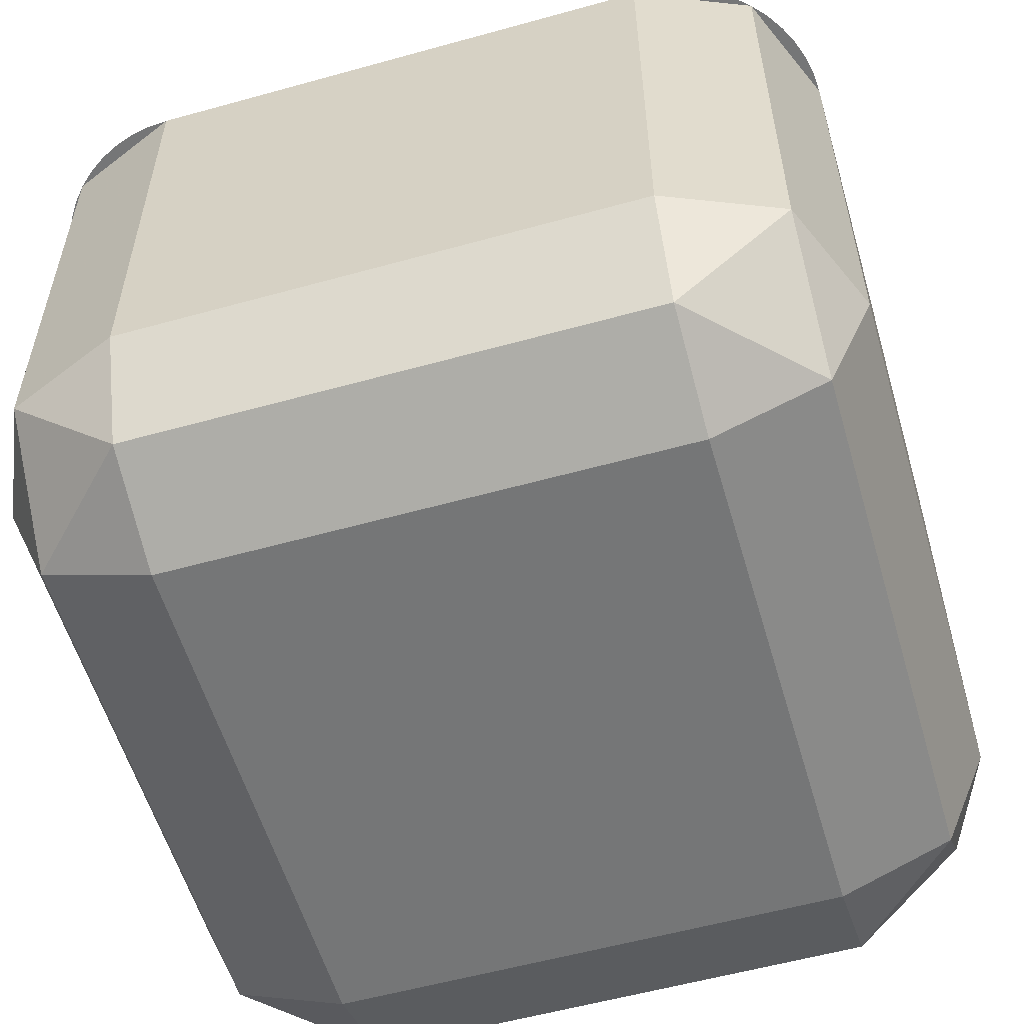
<metadata>
{"format":"obj","ext":"obj","renderer":"f3d","projection":"perspective","resolution":1024,"background":"white","views":[{"elev":-56.7,"azim":16.2,"up":"+Z"}]}
</metadata>
<code>
v 0.8 -1.3 0
v -0.8 -1.3 0
v -0.8 -1.3 -1.45
v 0.8 -1.3 -1.45
v 1.154 -1.154 -1.45
v 1.3 -0.8 -1.45
v 1.3 -0.8 0
v 1.154 -1.154 0
v 0.8 -1.3 -1.45
v 1.154 -1.154 -1.45
v 1.154 -1.154 0
v 0.8 -1.3 0
v 1.047 -1.047 -1.45
v 1.15 -0.8 -1.45
v 1.15 -0.8 0
v 1.047 -1.047 0
v 0.8 -1.15 -1.45
v 1.047 -1.047 -1.45
v 1.047 -1.047 0
v 0.8 -1.15 0
v 1.3 -0.8 0
v 1.3 -0.8 -1.45
v 1.3 0.9 -1.45
v 1.3 0.9 0
v 1.154 1.254 -1.45
v 0.8 1.4 -1.45
v 0.8 1.4 0
v 1.154 1.254 0
v 1.3 0.9 -1.45
v 1.154 1.254 -1.45
v 1.154 1.254 0
v 1.3 0.9 0
v 1.047 1.147 -1.45
v 0.8 1.25 -1.45
v 0.8 1.25 0
v 1.047 1.147 0
v 1.15 0.9 -1.45
v 1.047 1.147 -1.45
v 1.047 1.147 0
v 1.15 0.9 0
v -0.8 1.4 0
v 0.8 1.4 0
v 0.8 1.4 -1.45
v -0.8 1.4 -1.45
v -1.154 1.254 -1.45
v -1.3 0.9 -1.45
v -1.3 0.9 0
v -1.154 1.254 0
v -0.8 1.4 -1.45
v -1.154 1.254 -1.45
v -1.154 1.254 0
v -0.8 1.4 0
v -1.047 1.147 -1.45
v -1.15 0.9 -1.45
v -1.15 0.9 0
v -1.047 1.147 0
v -0.8 1.25 -1.45
v -1.047 1.147 -1.45
v -1.047 1.147 0
v -0.8 1.25 0
v -1.3 0.9 0
v -1.3 0.9 -1.45
v -1.3 -0.8 -1.45
v -1.3 -0.8 0
v -1.154 -1.154 -1.45
v -0.8 -1.3 -1.45
v -0.8 -1.3 0
v -1.154 -1.154 0
v -1.3 -0.8 -1.45
v -1.154 -1.154 -1.45
v -1.154 -1.154 0
v -1.3 -0.8 0
v -1.047 -1.047 -1.45
v -0.8 -1.15 -1.45
v -0.8 -1.15 0
v -1.047 -1.047 0
v -1.15 -0.8 -1.45
v -1.047 -1.047 -1.45
v -1.047 -1.047 0
v -1.15 -0.8 0
v 0.8 1.254 -1.804
v 0.8 0.9 -1.95
v -0.8 0.9 -1.95
v -0.8 1.254 -1.804
v 0.8 1.4 -1.45
v 0.8 1.254 -1.804
v -0.8 1.254 -1.804
v -0.8 1.4 -1.45
v -0.8 0.9 -1.95
v 0.8 0.9 -1.95
v 0.8 -0.8 -1.95
v -0.8 -0.8 -1.95
v 0.8 -1.154 -1.804
v 0.8 -1.3 -1.45
v -0.8 -1.3 -1.45
v -0.8 -1.154 -1.804
v 0.8 -0.8 -1.95
v 0.8 -1.154 -1.804
v -0.8 -1.154 -1.804
v -0.8 -0.8 -1.95
v -1.154 0.9 -1.804
v -0.8 0.9 -1.95
v -0.8 -0.8 -1.95
v -1.154 -0.8 -1.804
v -1.3 0.9 -1.45
v -1.154 0.9 -1.804
v -1.154 -0.8 -1.804
v -1.3 -0.8 -1.45
v 1.154 0.9 -1.804
v 1.3 0.9 -1.45
v 1.3 -0.8 -1.45
v 1.154 -0.8 -1.804
v 0.8 0.9 -1.95
v 1.154 0.9 -1.804
v 1.154 -0.8 -1.804
v 0.8 -0.8 -1.95
v 0.8 1.4 -1.45
v 1.154 1.254 -1.45
v 0.8 1.254 -1.804
v 1.154 0.9 -1.804
v 0.8 0.9 -1.95
v 0.8 1.254 -1.804
v 1.154 1.254 -1.45
v 1.154 0.9 -1.804
v 0.8 1.254 -1.804
v 1.3 0.9 -1.45
v 1.154 0.9 -1.804
v 1.154 1.254 -1.45
v -1.3 0.9 -1.45
v -1.154 1.254 -1.45
v -1.154 0.9 -1.804
v -0.8 1.254 -1.804
v -0.8 0.9 -1.95
v -1.154 0.9 -1.804
v -1.154 1.254 -1.45
v -0.8 1.254 -1.804
v -1.154 0.9 -1.804
v -0.8 1.4 -1.45
v -0.8 1.254 -1.804
v -1.154 1.254 -1.45
v -0.8 -1.3 -1.45
v -1.154 -1.154 -1.45
v -0.8 -1.154 -1.804
v -1.154 -0.8 -1.804
v -0.8 -0.8 -1.95
v -0.8 -1.154 -1.804
v -1.154 -1.154 -1.45
v -1.154 -0.8 -1.804
v -0.8 -1.154 -1.804
v -1.3 -0.8 -1.45
v -1.154 -0.8 -1.804
v -1.154 -1.154 -1.45
v 1.3 -0.8 -1.45
v 1.154 -1.154 -1.45
v 1.154 -0.8 -1.804
v 0.8 -1.154 -1.804
v 0.8 -0.8 -1.95
v 1.154 -0.8 -1.804
v 1.154 -1.154 -1.45
v 0.8 -1.154 -1.804
v 1.154 -0.8 -1.804
v 0.8 -1.3 -1.45
v 0.8 -1.154 -1.804
v 1.154 -1.154 -1.45
v 1.15 0.9 0
v 1.3 0.9 0
v 1.3 -0.8 0
v 1.15 -0.8 0
v -1.3 0.9 0
v -1.15 0.9 0
v -1.15 -0.8 0
v -1.3 -0.8 0
v 0.8 -1.15 0
v 0.8 -1.3 0
v -0.8 -1.3 0
v -0.8 -1.15 0
v 0.3 1.4 0
v 0.8 1.4 0
v 0.8 1.25 0
v 0.3 1.25 0
v -0.3 1.25 0
v -0.8 1.25 0
v -0.8 1.4 0
v -0.3 1.4 0
v 0.275 1.25 0.5
v -0.275 1.25 0.5
v -0.275 1.4 0.5
v 0.275 1.4 0.5
v 1.2 -0.8 0
v 1.197 -0.8522 0
v 1.147 -0.8457 0
v 1.15 -0.8 0
v 1.197 -0.8522 0
v 1.186 -0.9035 0
v 1.138 -0.8906 0
v 1.147 -0.8457 0
v 1.186 -0.9035 0
v 1.17 -0.9531 0
v 1.123 -0.9339 0
v 1.138 -0.8906 0
v 1.17 -0.9531 0
v 1.146 -1 0
v 1.103 -0.975 0
v 1.123 -0.9339 0
v 1.146 -1 0
v 1.117 -1.044 0
v 1.078 -1.013 0
v 1.103 -0.975 0
v 1.117 -1.044 0
v 1.083 -1.083 0
v 1.047 -1.047 0
v 1.078 -1.013 0
v 1.083 -1.083 0
v 1.044 -1.117 0
v 1.013 -1.078 0
v 1.047 -1.047 0
v 1.044 -1.117 0
v 1 -1.146 0
v 0.975 -1.103 0
v 1.013 -1.078 0
v 1 -1.146 0
v 0.9531 -1.17 0
v 0.9339 -1.123 0
v 0.975 -1.103 0
v 0.9531 -1.17 0
v 0.9035 -1.186 0
v 0.8906 -1.138 0
v 0.9339 -1.123 0
v 0.9035 -1.186 0
v 0.8522 -1.197 0
v 0.8457 -1.147 0
v 0.8906 -1.138 0
v 0.8522 -1.197 0
v 0.8 -1.2 0
v 0.8 -1.15 0
v 0.8457 -1.147 0
v 1.3 -0.8 0
v 1.296 -0.8652 0
v 1.197 -0.8522 0
v 1.2 -0.8 0
v 1.296 -0.8652 0
v 1.283 -0.9294 0
v 1.186 -0.9035 0
v 1.197 -0.8522 0
v 1.283 -0.9294 0
v 1.262 -0.9913 0
v 1.17 -0.9531 0
v 1.186 -0.9035 0
v 1.262 -0.9913 0
v 1.233 -1.05 0
v 1.146 -1 0
v 1.17 -0.9531 0
v 1.233 -1.05 0
v 1.197 -1.104 0
v 1.117 -1.044 0
v 1.146 -1 0
v 1.197 -1.104 0
v 1.154 -1.154 0
v 1.083 -1.083 0
v 1.117 -1.044 0
v 1.154 -1.154 0
v 1.104 -1.197 0
v 1.044 -1.117 0
v 1.083 -1.083 0
v 1.104 -1.197 0
v 1.05 -1.233 0
v 1 -1.146 0
v 1.044 -1.117 0
v 1.05 -1.233 0
v 0.9913 -1.262 0
v 0.9531 -1.17 0
v 1 -1.146 0
v 0.9913 -1.262 0
v 0.9294 -1.283 0
v 0.9035 -1.186 0
v 0.9531 -1.17 0
v 0.9294 -1.283 0
v 0.8652 -1.296 0
v 0.8522 -1.197 0
v 0.9035 -1.186 0
v 0.8652 -1.296 0
v 0.8 -1.3 0
v 0.8 -1.2 0
v 0.8522 -1.197 0
v 0.8 1.3 0
v 0.8522 1.297 0
v 0.8457 1.247 0
v 0.8 1.25 0
v 0.8522 1.297 0
v 0.9035 1.286 0
v 0.8906 1.238 0
v 0.8457 1.247 0
v 0.9035 1.286 0
v 0.9531 1.27 0
v 0.9339 1.223 0
v 0.8906 1.238 0
v 0.9531 1.27 0
v 1 1.246 0
v 0.975 1.203 0
v 0.9339 1.223 0
v 1 1.246 0
v 1.044 1.217 0
v 1.013 1.178 0
v 0.975 1.203 0
v 1.044 1.217 0
v 1.083 1.183 0
v 1.047 1.147 0
v 1.013 1.178 0
v 1.083 1.183 0
v 1.117 1.144 0
v 1.078 1.113 0
v 1.047 1.147 0
v 1.117 1.144 0
v 1.146 1.1 0
v 1.103 1.075 0
v 1.078 1.113 0
v 1.146 1.1 0
v 1.17 1.053 0
v 1.123 1.034 0
v 1.103 1.075 0
v 1.17 1.053 0
v 1.186 1.004 0
v 1.138 0.9906 0
v 1.123 1.034 0
v 1.186 1.004 0
v 1.197 0.9522 0
v 1.147 0.9457 0
v 1.138 0.9906 0
v 1.197 0.9522 0
v 1.2 0.9 0
v 1.15 0.9 0
v 1.147 0.9457 0
v 0.8 1.4 0
v 0.8652 1.396 0
v 0.8522 1.297 0
v 0.8 1.3 0
v 0.8652 1.396 0
v 0.9294 1.383 0
v 0.9035 1.286 0
v 0.8522 1.297 0
v 0.9294 1.383 0
v 0.9913 1.362 0
v 0.9531 1.27 0
v 0.9035 1.286 0
v 0.9913 1.362 0
v 1.05 1.333 0
v 1 1.246 0
v 0.9531 1.27 0
v 1.05 1.333 0
v 1.104 1.297 0
v 1.044 1.217 0
v 1 1.246 0
v 1.104 1.297 0
v 1.154 1.254 0
v 1.083 1.183 0
v 1.044 1.217 0
v 1.154 1.254 0
v 1.197 1.204 0
v 1.117 1.144 0
v 1.083 1.183 0
v 1.197 1.204 0
v 1.233 1.15 0
v 1.146 1.1 0
v 1.117 1.144 0
v 1.233 1.15 0
v 1.262 1.091 0
v 1.17 1.053 0
v 1.146 1.1 0
v 1.262 1.091 0
v 1.283 1.029 0
v 1.186 1.004 0
v 1.17 1.053 0
v 1.283 1.029 0
v 1.296 0.9653 0
v 1.197 0.9522 0
v 1.186 1.004 0
v 1.296 0.9653 0
v 1.3 0.9 0
v 1.2 0.9 0
v 1.197 0.9522 0
v -1.2 0.9 0
v -1.197 0.9522 0
v -1.147 0.9457 0
v -1.15 0.9 0
v -1.197 0.9522 0
v -1.186 1.004 0
v -1.138 0.9906 0
v -1.147 0.9457 0
v -1.186 1.004 0
v -1.17 1.053 0
v -1.123 1.034 0
v -1.138 0.9906 0
v -1.17 1.053 0
v -1.146 1.1 0
v -1.103 1.075 0
v -1.123 1.034 0
v -1.146 1.1 0
v -1.117 1.144 0
v -1.078 1.113 0
v -1.103 1.075 0
v -1.117 1.144 0
v -1.083 1.183 0
v -1.047 1.147 0
v -1.078 1.113 0
v -1.083 1.183 0
v -1.044 1.217 0
v -1.013 1.178 0
v -1.047 1.147 0
v -1.044 1.217 0
v -1 1.246 0
v -0.975 1.203 0
v -1.013 1.178 0
v -1 1.246 0
v -0.9531 1.27 0
v -0.9339 1.223 0
v -0.975 1.203 0
v -0.9531 1.27 0
v -0.9035 1.286 0
v -0.8906 1.238 0
v -0.9339 1.223 0
v -0.9035 1.286 0
v -0.8522 1.297 0
v -0.8457 1.247 0
v -0.8906 1.238 0
v -0.8522 1.297 0
v -0.8 1.3 0
v -0.8 1.25 0
v -0.8457 1.247 0
v -1.3 0.9 0
v -1.296 0.9653 0
v -1.197 0.9522 0
v -1.2 0.9 0
v -1.296 0.9653 0
v -1.283 1.029 0
v -1.186 1.004 0
v -1.197 0.9522 0
v -1.283 1.029 0
v -1.262 1.091 0
v -1.17 1.053 0
v -1.186 1.004 0
v -1.262 1.091 0
v -1.233 1.15 0
v -1.146 1.1 0
v -1.17 1.053 0
v -1.233 1.15 0
v -1.197 1.204 0
v -1.117 1.144 0
v -1.146 1.1 0
v -1.197 1.204 0
v -1.154 1.254 0
v -1.083 1.183 0
v -1.117 1.144 0
v -1.154 1.254 0
v -1.104 1.297 0
v -1.044 1.217 0
v -1.083 1.183 0
v -1.104 1.297 0
v -1.05 1.333 0
v -1 1.246 0
v -1.044 1.217 0
v -1.05 1.333 0
v -0.9913 1.362 0
v -0.9531 1.27 0
v -1 1.246 0
v -0.9913 1.362 0
v -0.9294 1.383 0
v -0.9035 1.286 0
v -0.9531 1.27 0
v -0.9294 1.383 0
v -0.8652 1.396 0
v -0.8522 1.297 0
v -0.9035 1.286 0
v -0.8652 1.396 0
v -0.8 1.4 0
v -0.8 1.3 0
v -0.8522 1.297 0
v -0.8 -1.2 0
v -0.8522 -1.197 0
v -0.8457 -1.147 0
v -0.8 -1.15 0
v -0.8522 -1.197 0
v -0.9035 -1.186 0
v -0.8906 -1.138 0
v -0.8457 -1.147 0
v -0.9035 -1.186 0
v -0.9531 -1.17 0
v -0.9339 -1.123 0
v -0.8906 -1.138 0
v -0.9531 -1.17 0
v -1 -1.146 0
v -0.975 -1.103 0
v -0.9339 -1.123 0
v -1 -1.146 0
v -1.044 -1.117 0
v -1.013 -1.078 0
v -0.975 -1.103 0
v -1.044 -1.117 0
v -1.083 -1.083 0
v -1.047 -1.047 0
v -1.013 -1.078 0
v -1.083 -1.083 0
v -1.117 -1.044 0
v -1.078 -1.013 0
v -1.047 -1.047 0
v -1.117 -1.044 0
v -1.146 -1 0
v -1.103 -0.975 0
v -1.078 -1.013 0
v -1.146 -1 0
v -1.17 -0.9531 0
v -1.123 -0.9339 0
v -1.103 -0.975 0
v -1.17 -0.9531 0
v -1.186 -0.9035 0
v -1.138 -0.8906 0
v -1.123 -0.9339 0
v -1.186 -0.9035 0
v -1.197 -0.8522 0
v -1.147 -0.8457 0
v -1.138 -0.8906 0
v -1.197 -0.8522 0
v -1.2 -0.8 0
v -1.15 -0.8 0
v -1.147 -0.8457 0
v -0.8 -1.3 0
v -0.8652 -1.296 0
v -0.8522 -1.197 0
v -0.8 -1.2 0
v -0.8652 -1.296 0
v -0.9294 -1.283 0
v -0.9035 -1.186 0
v -0.8522 -1.197 0
v -0.9294 -1.283 0
v -0.9913 -1.262 0
v -0.9531 -1.17 0
v -0.9035 -1.186 0
v -0.9913 -1.262 0
v -1.05 -1.233 0
v -1 -1.146 0
v -0.9531 -1.17 0
v -1.05 -1.233 0
v -1.104 -1.197 0
v -1.044 -1.117 0
v -1 -1.146 0
v -1.104 -1.197 0
v -1.154 -1.154 0
v -1.083 -1.083 0
v -1.044 -1.117 0
v -1.154 -1.154 0
v -1.197 -1.104 0
v -1.117 -1.044 0
v -1.083 -1.083 0
v -1.197 -1.104 0
v -1.233 -1.05 0
v -1.146 -1 0
v -1.117 -1.044 0
v -1.233 -1.05 0
v -1.262 -0.9913 0
v -1.17 -0.9531 0
v -1.146 -1 0
v -1.262 -0.9913 0
v -1.283 -0.9294 0
v -1.186 -0.9035 0
v -1.17 -0.9531 0
v -1.283 -0.9294 0
v -1.296 -0.8652 0
v -1.197 -0.8522 0
v -1.186 -0.9035 0
v -1.296 -0.8652 0
v -1.3 -0.8 0
v -1.2 -0.8 0
v -1.197 -0.8522 0
v 0.8 -1.047 -1.697
v 0.8 -1.15 -1.45
v -0.8 -1.15 -1.45
v -0.8 -1.047 -1.697
v 0.8 -0.8 -1.8
v 0.8 -1.047 -1.697
v -0.8 -1.047 -1.697
v -0.8 -0.8 -1.8
v -0.8 -1.15 -1.45
v -1.047 -1.047 -1.45
v -0.8 -1.047 -1.697
v -1.047 -0.8 -1.697
v -0.8 -0.8 -1.8
v -0.8 -1.047 -1.697
v -1.047 -1.047 -1.45
v -1.047 -0.8 -1.697
v -0.8 -1.047 -1.697
v -1.15 -0.8 -1.45
v -1.047 -0.8 -1.697
v -1.047 -1.047 -1.45
v 1.15 -0.8 -1.45
v 1.047 -1.047 -1.45
v 1.047 -0.8 -1.697
v 0.8 -1.047 -1.697
v 0.8 -0.8 -1.8
v 1.047 -0.8 -1.697
v 1.047 -1.047 -1.45
v 0.8 -1.047 -1.697
v 1.047 -0.8 -1.697
v 0.8 -1.15 -1.45
v 0.8 -1.047 -1.697
v 1.047 -1.047 -1.45
v -0.8 -0.8 -1.8
v 0.8 -0.8 -1.8
v 0.8 0.9 -1.8
v -0.8 0.9 -1.8
v -1.047 0.9 -1.697
v -0.8 0.9 -1.8
v -0.8 -0.8 -1.8
v -1.047 -0.8 -1.697
v -1.15 0.9 -1.45
v -1.047 0.9 -1.697
v -1.047 -0.8 -1.697
v -1.15 -0.8 -1.45
v 1.047 0.9 -1.697
v 1.15 0.9 -1.45
v 1.15 -0.8 -1.45
v 1.047 -0.8 -1.697
v 0.8 0.9 -1.8
v 1.047 0.9 -1.697
v 1.047 -0.8 -1.697
v 0.8 -0.8 -1.8
v 0.8 1.147 -1.697
v 0.8 0.9 -1.8
v -0.8 0.9 -1.8
v -0.8 1.147 -1.697
v 0.8 1.25 -1.45
v 0.8 1.147 -1.697
v -0.8 1.147 -1.697
v -0.8 1.25 -1.45
v 0.8 1.25 -1.45
v 1.047 1.147 -1.45
v 0.8 1.147 -1.697
v 1.047 0.9 -1.697
v 0.8 0.9 -1.8
v 0.8 1.147 -1.697
v 1.047 1.147 -1.45
v 1.047 0.9 -1.697
v 0.8 1.147 -1.697
v 1.15 0.9 -1.45
v 1.047 0.9 -1.697
v 1.047 1.147 -1.45
v -1.15 0.9 -1.45
v -1.047 1.147 -1.45
v -1.047 0.9 -1.697
v -0.8 1.147 -1.697
v -0.8 0.9 -1.8
v -1.047 0.9 -1.697
v -1.047 1.147 -1.45
v -0.8 1.147 -1.697
v -1.047 0.9 -1.697
v -0.8 1.25 -1.45
v -0.8 1.147 -1.697
v -1.047 1.147 -1.45
v 1.15 0.9 0
v 1.15 0.9 -1.45
v 1.15 -0.8 -1.45
v 1.15 -0.8 0
v -1.15 -0.8 0
v -1.15 -0.8 -1.45
v -1.15 0.9 -1.45
v -1.15 0.9 0
v 0.8 -1.15 -1.45
v -0.8 -1.15 -1.45
v -0.8 -1.15 0
v 0.8 -1.15 0
v -0.8 1.25 -1.45
v 0.8 1.25 -1.45
v 0.8 1.25 0
v -0.8 1.25 0
v -0.275 1.4 0.5
v -0.3 1.4 0
v -0.3 1.25 0
v -0.275 1.25 0.5
v 0.275 1.25 0.5
v 0.3 1.25 0
v 0.3 1.4 0
v 0.275 1.4 0.5
v 0.275 1.4 0.5
v 0.3 1.4 0
v -0.3 1.4 0
v -0.275 1.4 0.5
v -0.275 1.25 0.5
v -0.3 1.25 0
v 0.3 1.25 0
v 0.275 1.25 0.5
g mesh6526895
f 1 2 3
f 3 4 1
g mesh6526896
f 5 6 7
f 7 8 5
f 9 10 11
f 11 12 9
g mesh6526898
f 13 15 14
f 15 13 16
f 17 19 18
f 19 17 20
f 21 22 23
f 23 24 21
g mesh6526900
f 25 26 27
f 27 28 25
f 29 30 31
f 31 32 29
g mesh6526902
f 33 35 34
f 35 33 36
f 37 39 38
f 39 37 40
f 41 42 43
f 43 44 41
g mesh6526904
f 45 46 47
f 47 48 45
f 49 50 51
f 51 52 49
g mesh6526906
f 53 55 54
f 55 53 56
f 57 59 58
f 59 57 60
f 61 62 63
f 63 64 61
g mesh6526908
f 65 66 67
f 67 68 65
f 69 70 71
f 71 72 69
g mesh6526910
f 73 75 74
f 75 73 76
f 77 79 78
f 79 77 80
g mesh6526912
f 81 82 83
f 83 84 81
f 85 86 87
f 87 88 85
f 89 90 91
f 91 92 89
g mesh6526914
f 93 94 95
f 95 96 93
f 97 98 99
f 99 100 97
g mesh6526916
f 101 102 103
f 103 104 101
f 105 106 107
f 107 108 105
g mesh6526918
f 109 110 111
f 111 112 109
f 113 114 115
f 115 116 113
g mesh6526920
f 117 118 119
f 120 121 122
f 123 124 125
f 126 127 128
g mesh6526922
f 129 130 131
f 132 133 134
f 135 136 137
f 138 139 140
g mesh6526924
f 141 142 143
f 144 145 146
f 147 148 149
f 150 151 152
g mesh6526926
f 153 154 155
f 156 157 158
f 159 160 161
f 162 163 164
g mesh6526928
f 165 167 166
f 167 165 168
g mesh6526930
f 169 171 170
f 171 169 172
g mesh6526932
f 173 175 174
f 175 173 176
g mesh6526934
f 177 179 178
f 179 177 180
g mesh6526936
f 181 183 182
f 183 181 184
g mesh6526938
f 185 187 186
f 187 185 188
g mesh6526940
f 189 191 190
f 191 189 192
f 193 195 194
f 195 193 196
f 197 199 198
f 199 197 200
f 201 203 202
f 203 201 204
f 205 207 206
f 207 205 208
f 209 211 210
f 211 209 212
f 213 215 214
f 215 213 216
f 217 219 218
f 219 217 220
f 221 223 222
f 223 221 224
f 225 227 226
f 227 225 228
f 229 231 230
f 231 229 232
f 233 235 234
f 235 233 236
g mesh6526942
f 237 239 238
f 239 237 240
f 241 243 242
f 243 241 244
f 245 247 246
f 247 245 248
f 249 251 250
f 251 249 252
f 253 255 254
f 255 253 256
f 257 259 258
f 259 257 260
f 261 263 262
f 263 261 264
f 265 267 266
f 267 265 268
f 269 271 270
f 271 269 272
f 273 275 274
f 275 273 276
f 277 279 278
f 279 277 280
f 281 283 282
f 283 281 284
g mesh6526945
f 285 287 286
f 287 285 288
f 289 291 290
f 291 289 292
f 293 295 294
f 295 293 296
f 297 299 298
f 299 297 300
f 301 303 302
f 303 301 304
f 305 307 306
f 307 305 308
f 309 311 310
f 311 309 312
f 313 315 314
f 315 313 316
f 317 319 318
f 319 317 320
f 321 323 322
f 323 321 324
f 325 327 326
f 327 325 328
f 329 331 330
f 331 329 332
g mesh6526947
f 333 335 334
f 335 333 336
f 337 339 338
f 339 337 340
f 341 343 342
f 343 341 344
f 345 347 346
f 347 345 348
f 349 351 350
f 351 349 352
f 353 355 354
f 355 353 356
f 357 359 358
f 359 357 360
f 361 363 362
f 363 361 364
f 365 367 366
f 367 365 368
f 369 371 370
f 371 369 372
f 373 375 374
f 375 373 376
f 377 379 378
f 379 377 380
g mesh6526950
f 381 383 382
f 383 381 384
f 385 387 386
f 387 385 388
f 389 391 390
f 391 389 392
f 393 395 394
f 395 393 396
f 397 399 398
f 399 397 400
f 401 403 402
f 403 401 404
f 405 407 406
f 407 405 408
f 409 411 410
f 411 409 412
f 413 415 414
f 415 413 416
f 417 419 418
f 419 417 420
f 421 423 422
f 423 421 424
f 425 427 426
f 427 425 428
g mesh6526952
f 429 431 430
f 431 429 432
f 433 435 434
f 435 433 436
f 437 439 438
f 439 437 440
f 441 443 442
f 443 441 444
f 445 447 446
f 447 445 448
f 449 451 450
f 451 449 452
f 453 455 454
f 455 453 456
f 457 459 458
f 459 457 460
f 461 463 462
f 463 461 464
f 465 467 466
f 467 465 468
f 469 471 470
f 471 469 472
f 473 475 474
f 475 473 476
g mesh6526955
f 477 479 478
f 479 477 480
f 481 483 482
f 483 481 484
f 485 487 486
f 487 485 488
f 489 491 490
f 491 489 492
f 493 495 494
f 495 493 496
f 497 499 498
f 499 497 500
f 501 503 502
f 503 501 504
f 505 507 506
f 507 505 508
f 509 511 510
f 511 509 512
f 513 515 514
f 515 513 516
f 517 519 518
f 519 517 520
f 521 523 522
f 523 521 524
g mesh6526957
f 525 527 526
f 527 525 528
f 529 531 530
f 531 529 532
f 533 535 534
f 535 533 536
f 537 539 538
f 539 537 540
f 541 543 542
f 543 541 544
f 545 547 546
f 547 545 548
f 549 551 550
f 551 549 552
f 553 555 554
f 555 553 556
f 557 559 558
f 559 557 560
f 561 563 562
f 563 561 564
f 565 567 566
f 567 565 568
f 569 571 570
f 571 569 572
g mesh6526964
f 573 575 574
f 575 573 576
f 577 579 578
f 579 577 580
g mesh6526966
f 581 583 582
f 584 586 585
f 587 589 588
f 590 592 591
g mesh6526968
f 593 595 594
f 596 598 597
f 599 601 600
f 602 604 603
f 605 606 607
f 607 608 605
g mesh6526970
f 609 611 610
f 611 609 612
f 613 615 614
f 615 613 616
g mesh6526972
f 617 619 618
f 619 617 620
f 621 623 622
f 623 621 624
g mesh6526974
f 625 627 626
f 627 625 628
f 629 631 630
f 631 629 632
g mesh6526976
f 633 635 634
f 636 638 637
f 639 641 640
f 642 644 643
g mesh6526978
f 645 647 646
f 648 650 649
f 651 653 652
f 654 656 655
f 657 658 659
f 659 660 657
f 661 662 663
f 663 664 661
f 665 666 667
f 667 668 665
f 669 670 671
f 671 672 669
f 673 674 675
f 675 676 673
f 677 678 679
f 679 680 677
f 681 682 683
f 683 684 681
f 685 686 687
f 687 688 685

</code>
